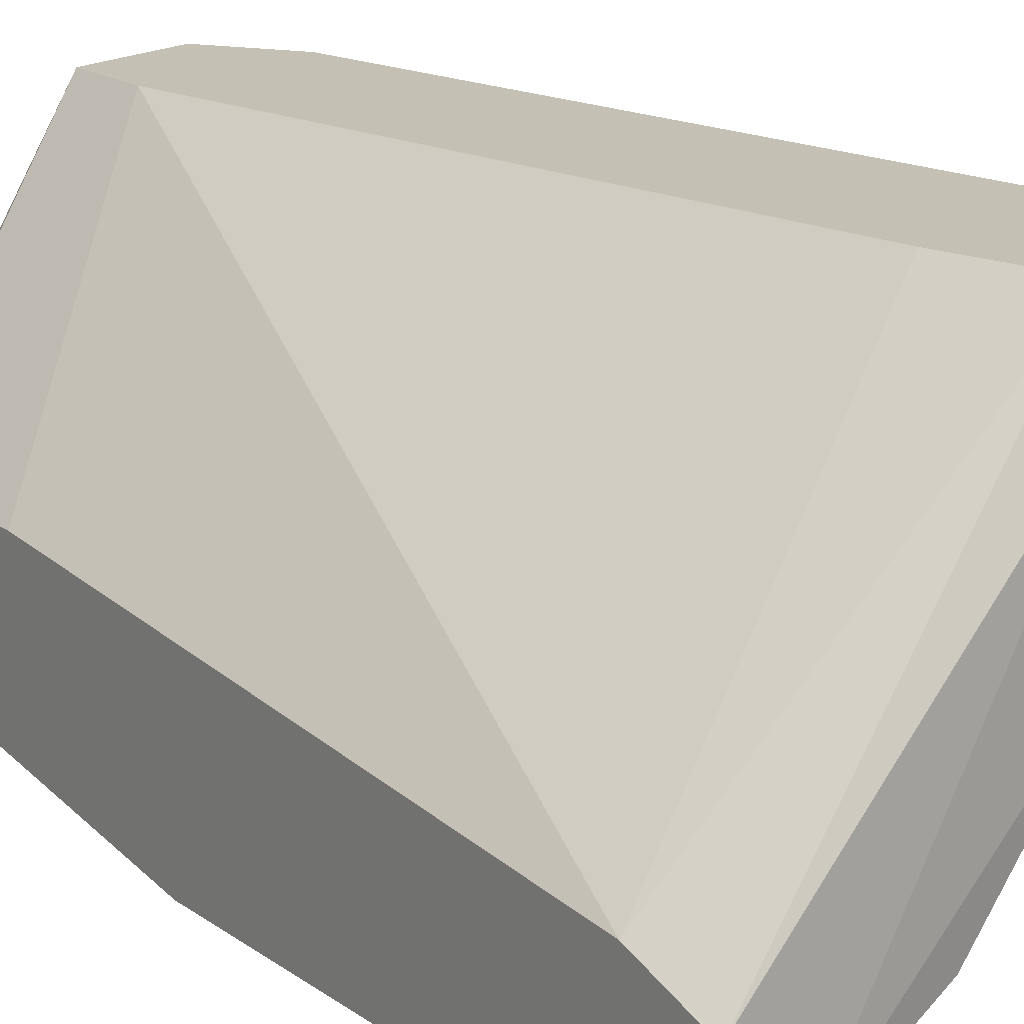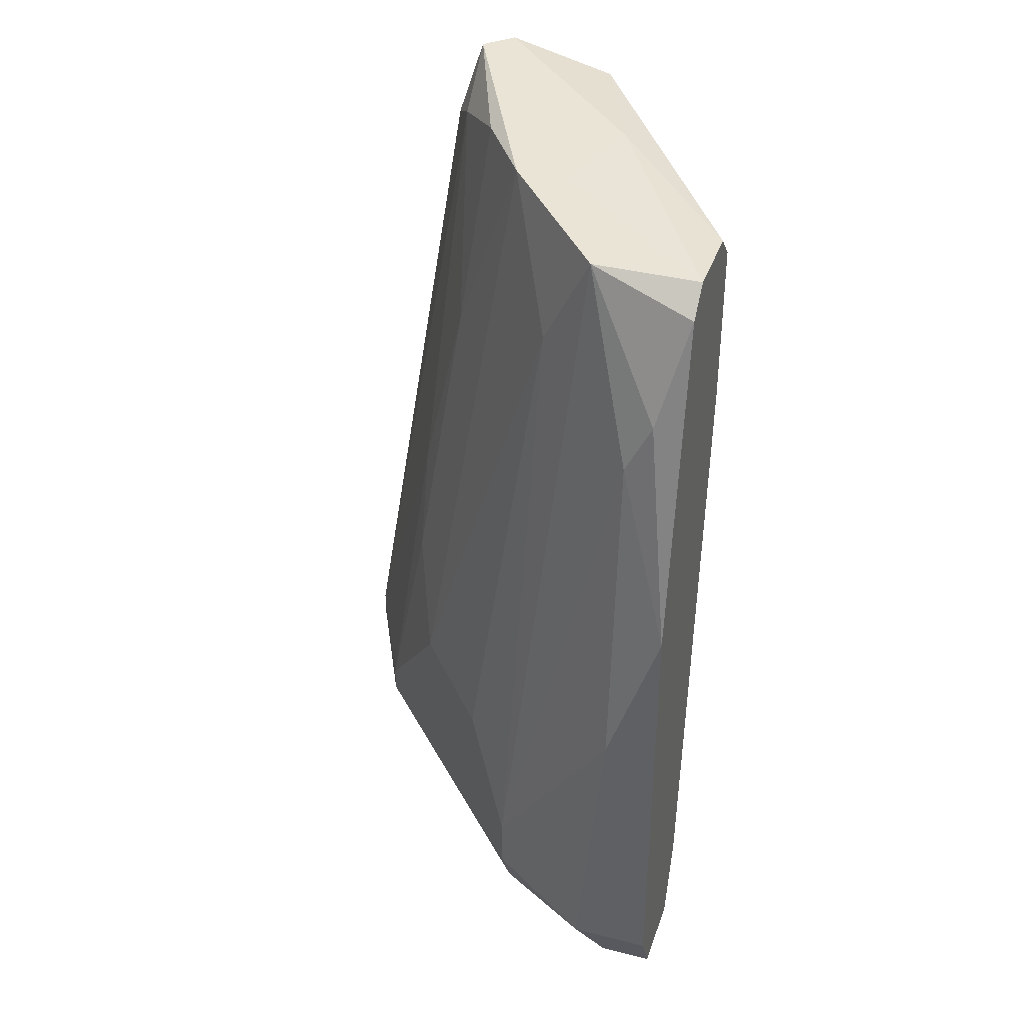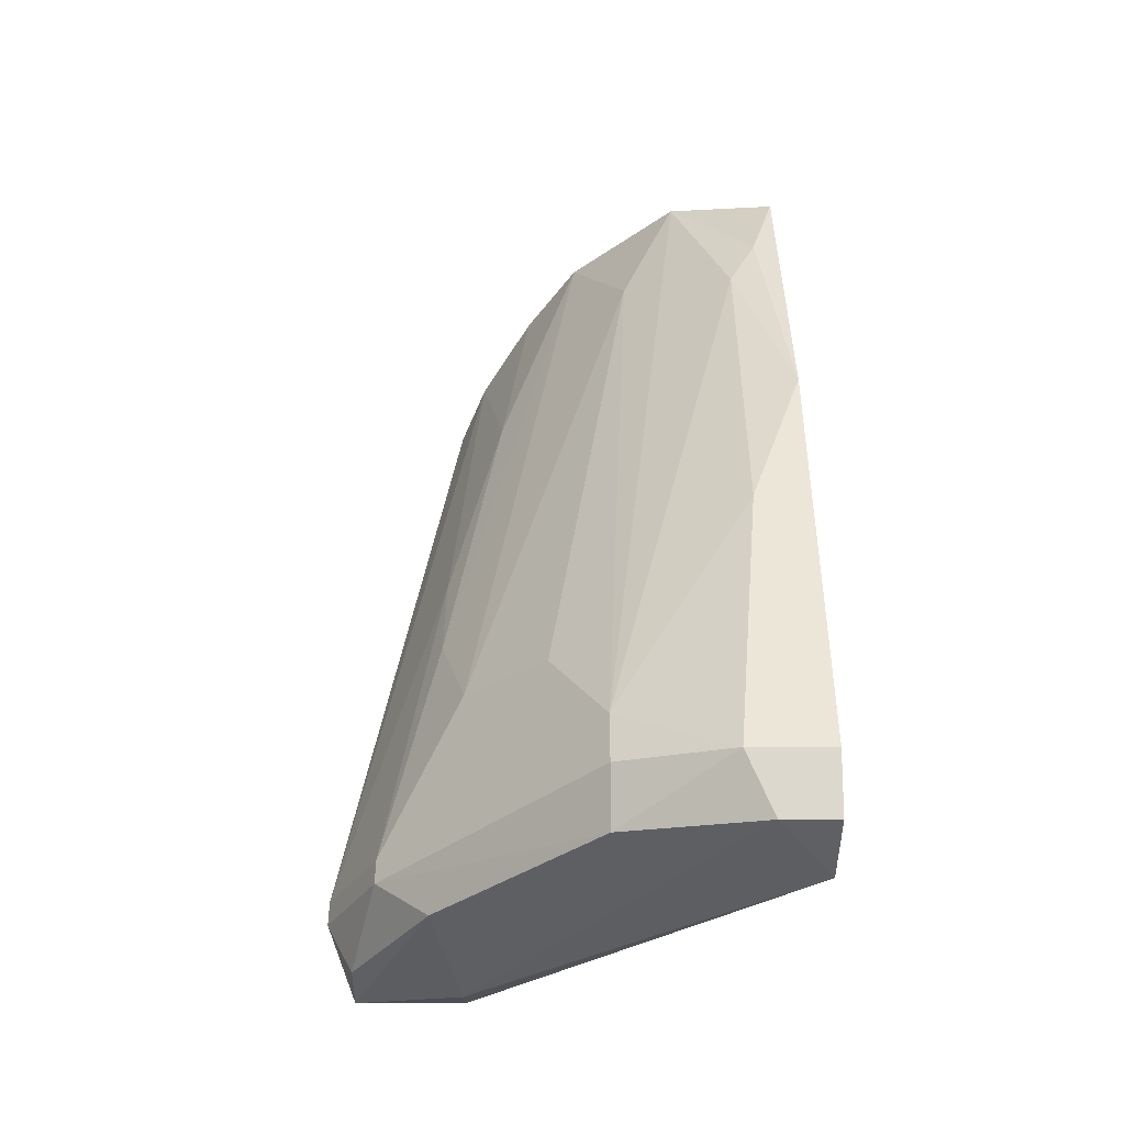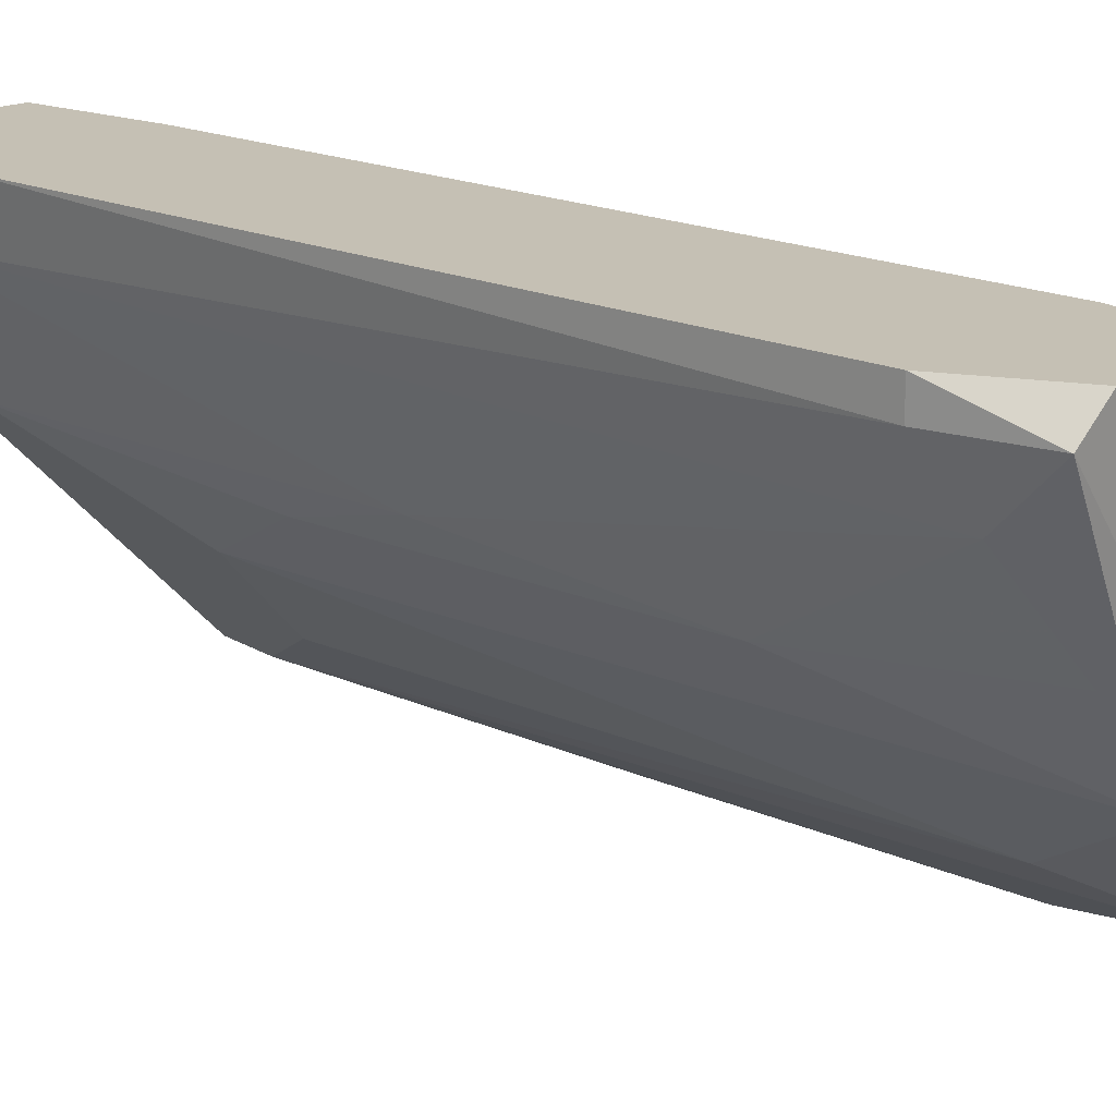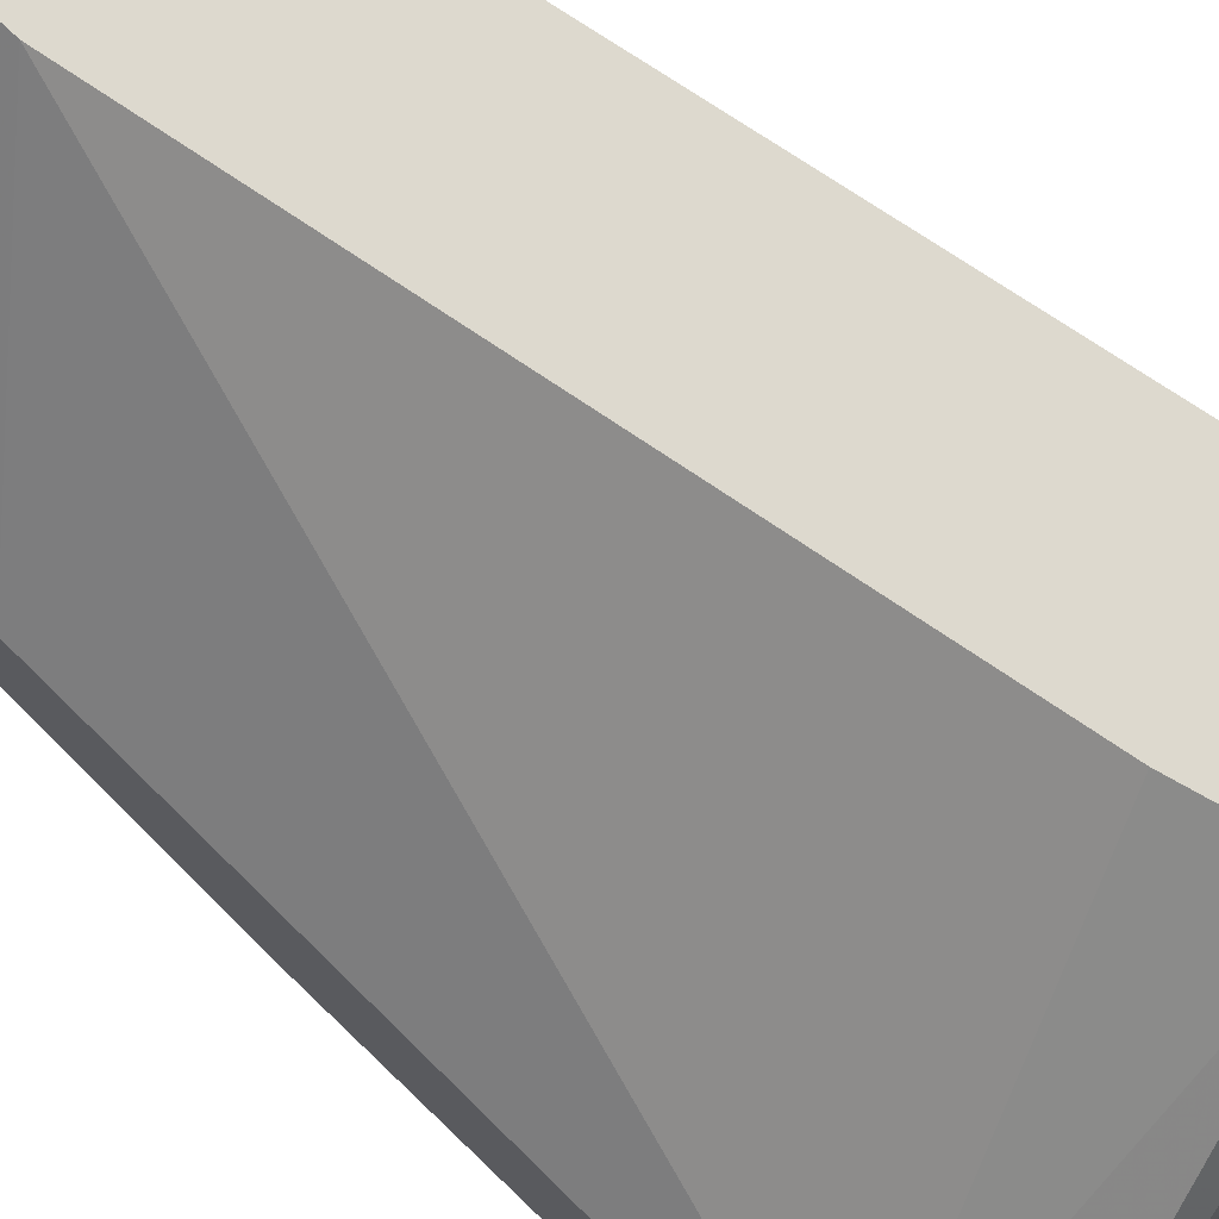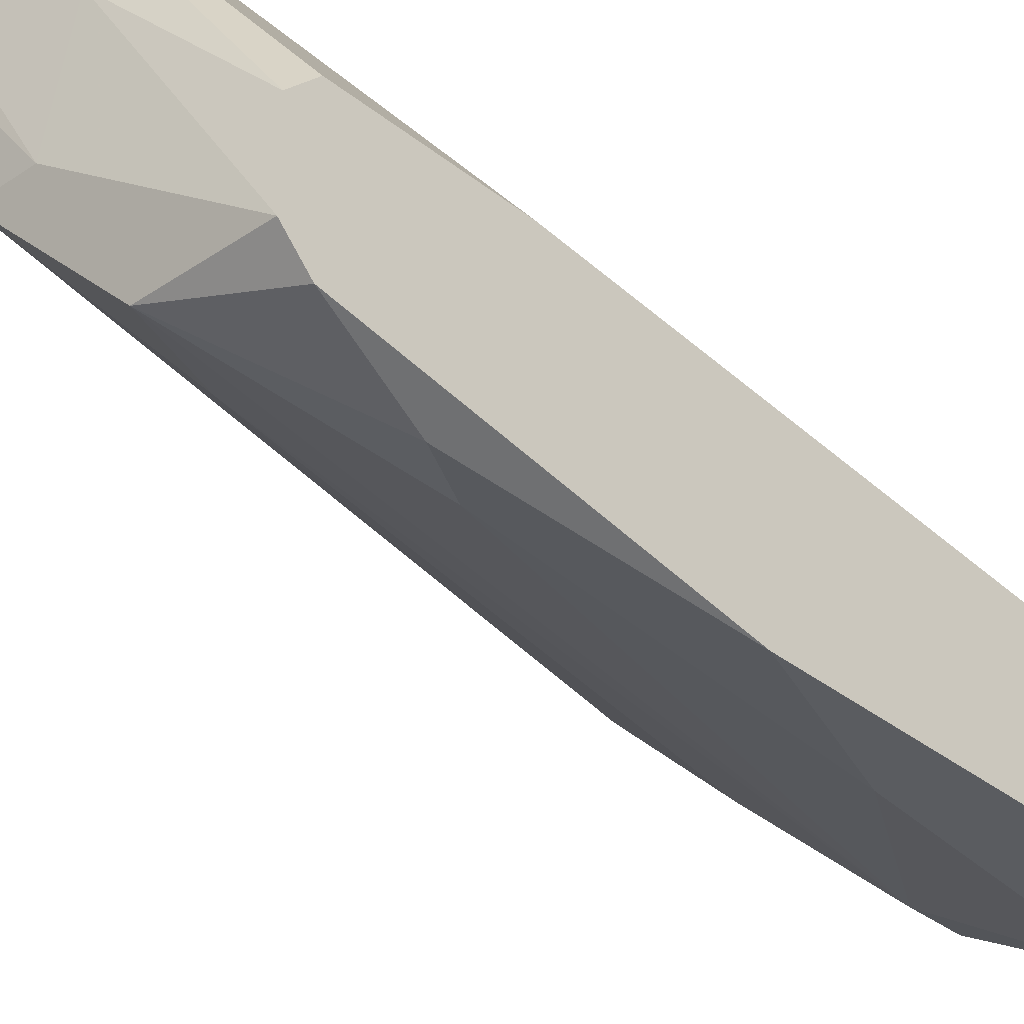
<metadata>
{"format":"obj","ext":"obj","renderer":"f3d","projection":"perspective","resolution":1024,"background":"white","views":[{"elev":18.3,"azim":-37.3,"up":"+Z"},{"elev":37.3,"azim":-161.9,"up":"+Y"},{"elev":-43.9,"azim":179.9,"up":"+Y"},{"elev":18.3,"azim":139.7,"up":"+Z"},{"elev":71.7,"azim":-46.0,"up":"+Z"},{"elev":-33.9,"azim":-137.2,"up":"+Z"}]}
</metadata>
<code>
v 0.0177 -0.02057 -0.03703
v 0.02814 0.02713 -0.02213
v 0.02516 0.02713 -0.0266
v 0.01323 0.0152 -0.0266
v 0.01323 -0.02355 -0.03554
v 0.01323 -0.02355 -0.03107
v 0.01323 -0.01908 -0.02958
v 0.01323 -0.02057 -0.03703
v 0.01323 0.02565 -0.02809
v 0.01323 0.02565 -0.03256
v 0.01323 0.02415 -0.0266
v 0.01323 0.02415 -0.03405
v 0.01323 0.004764 -0.03703
v 0.03708 -0.01908 -0.01318
v 0.03708 -0.01908 -0.01616
v 0.02218 0.02713 -0.0266
v 0.02218 0.01968 -0.03107
v 0.02963 0.0152 -0.02362
v 0.02963 -0.01311 -0.01318
v 0.02963 0.02863 -0.01318
v 0.0192 0.02565 -0.03256
v 0.01472 0.01819 -0.03554
v 0.02665 -0.01014 -0.03107
v 0.01621 0.0152 -0.03554
v 0.01621 -0.00417 -0.03703
v 0.01621 -0.02355 -0.03554
v 0.02367 -0.02206 -0.03256
v 0.02367 0.02713 -0.01318
v 0.02367 -0.01908 -0.03405
v 0.02367 0.02266 -0.01318
v 0.02367 -0.0161 -0.03405
v 0.03559 -0.0161 -0.02213
v 0.03559 -0.01759 -0.02213
v 0.03858 -0.01162 -0.01318
v 0.03858 -0.0161 -0.01616
v 0.03858 -0.0146 -0.01616
v 0.03112 -0.01908 -0.01318
v 0.03112 -0.008644 -0.0266
v 0.03112 -0.02057 -0.01616
v 0.03112 0.02565 -0.01765
v 0.03112 0.02863 -0.01467
v 0.02069 0.02713 -0.02064
v 0.03261 0.003272 -0.02213
v 0.03261 -0.02057 -0.02362
v 0.03261 0.02415 -0.01318
v 0.03261 0.02415 -0.01467
v 0.03261 -0.002678 -0.02362
f 20 16 42
f 5 6 11
f 28 37 45
f 45 37 14
f 6 37 7
f 11 6 7
f 5 11 10
f 37 28 30
f 28 11 30
f 5 10 13
f 21 10 3
f 41 2 3
f 2 41 40
f 14 35 34
f 45 14 34
f 7 37 19
f 37 30 19
f 30 7 19
f 11 7 4
f 30 11 4
f 7 30 4
f 21 31 24
f 22 21 24
f 13 22 24
f 31 21 17
f 21 3 17
f 3 38 17
f 27 33 44
f 1 5 8
f 5 13 8
f 13 1 8
f 37 6 39
f 14 37 39
f 44 14 39
f 35 33 36
f 43 40 36
f 34 35 36
f 6 5 26
f 5 1 26
f 1 27 26
f 27 44 26
f 39 6 26
f 44 39 26
f 31 1 25
f 1 13 25
f 24 31 25
f 13 24 25
f 41 45 46
f 40 41 46
f 45 34 46
f 36 40 46
f 34 36 46
f 28 45 20
f 45 41 20
f 11 28 9
f 10 11 9
f 38 31 23
f 31 17 23
f 17 38 23
f 31 33 29
f 1 31 29
f 33 27 29
f 27 1 29
f 21 22 12
f 10 21 12
f 22 13 12
f 13 10 12
f 3 2 18
f 2 40 18
f 40 43 18
f 33 31 32
f 31 38 32
f 36 33 32
f 43 36 32
f 33 35 15
f 35 14 15
f 14 44 15
f 44 33 15
f 3 10 16
f 41 3 16
f 20 41 16
f 38 3 47
f 3 18 47
f 18 43 47
f 32 38 47
f 43 32 47
f 28 20 42
f 9 28 42
f 10 9 42
f 16 10 42

</code>
